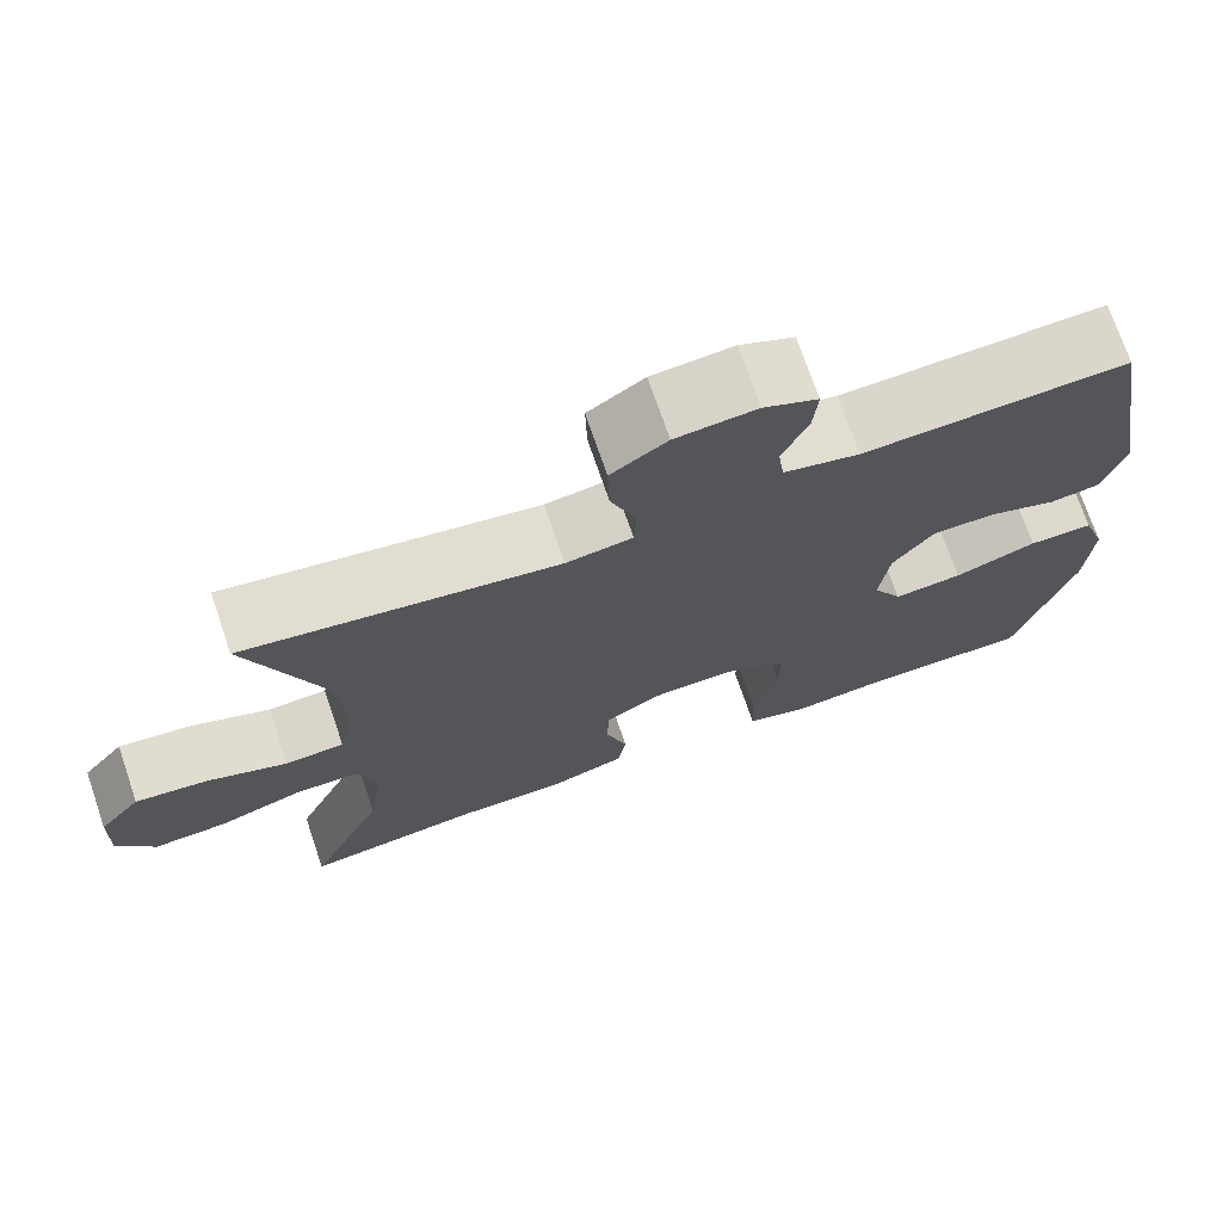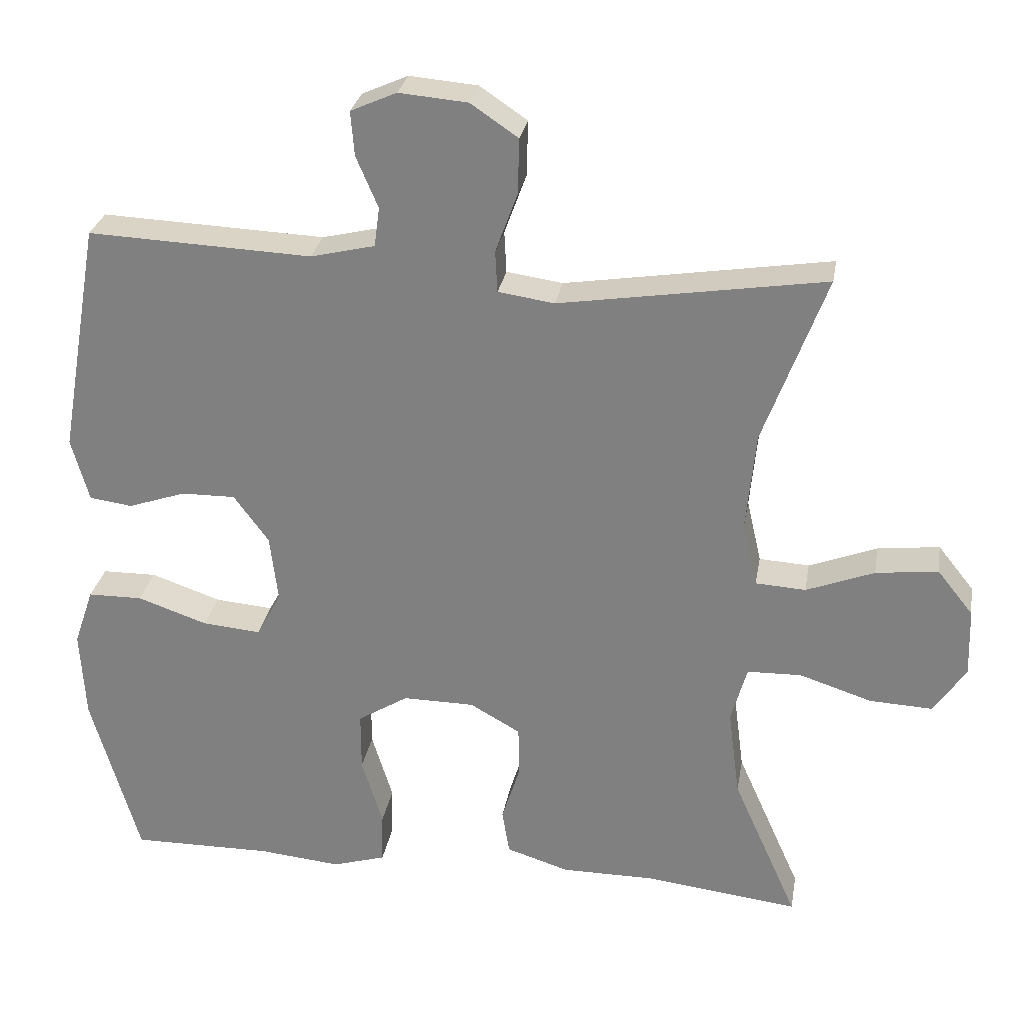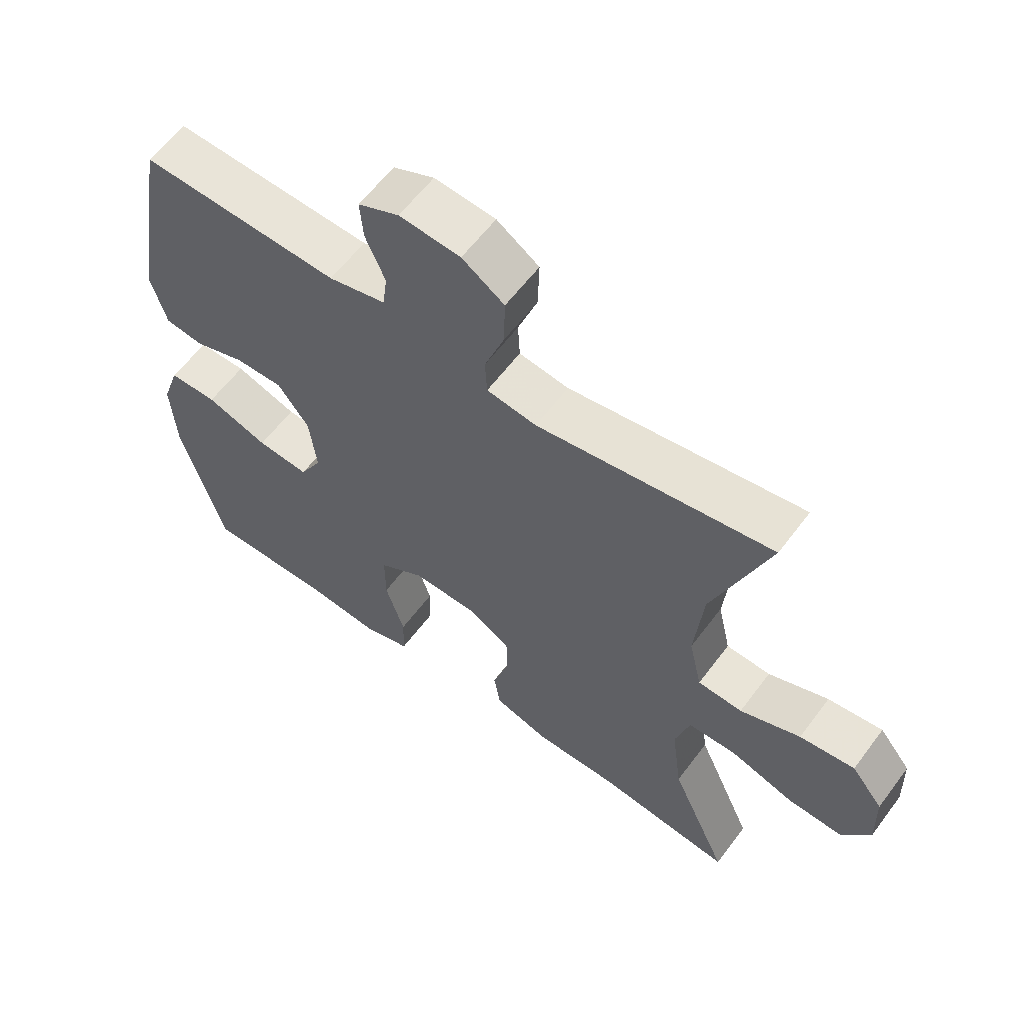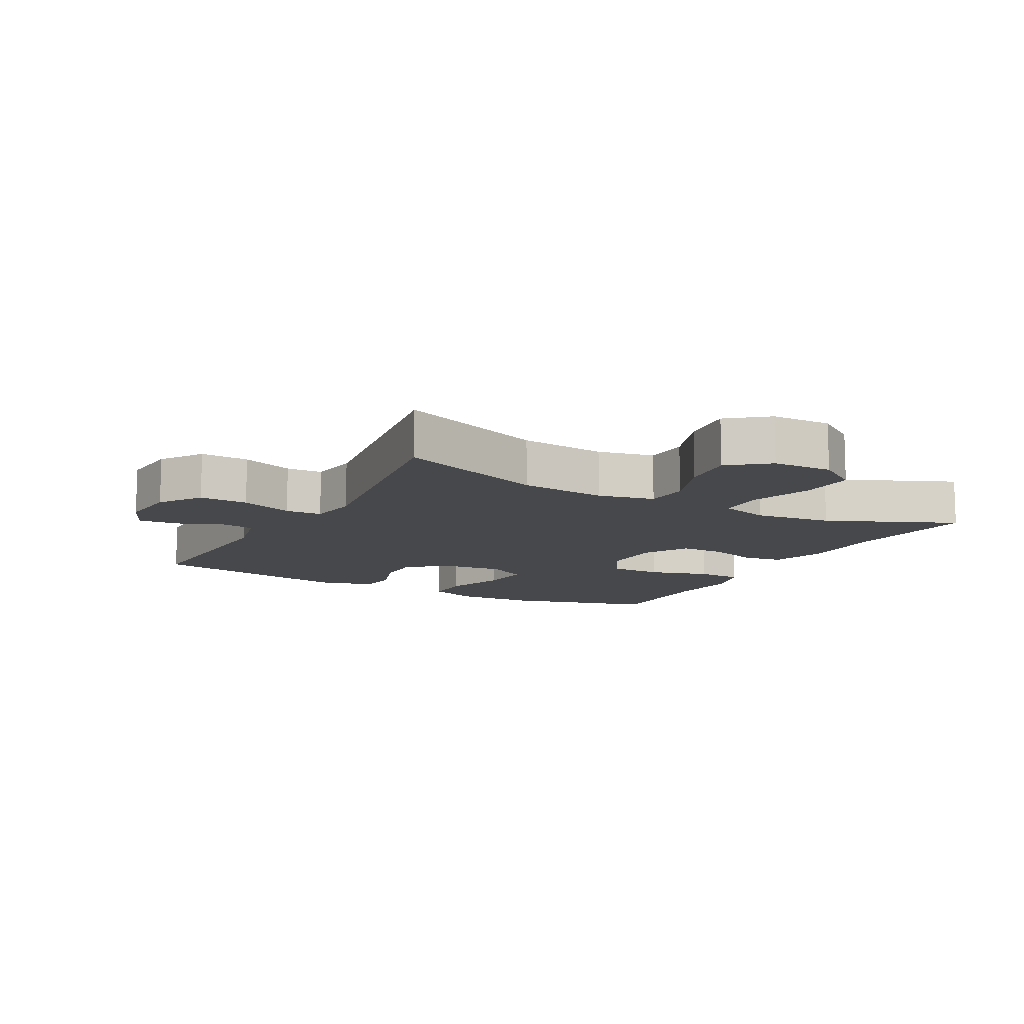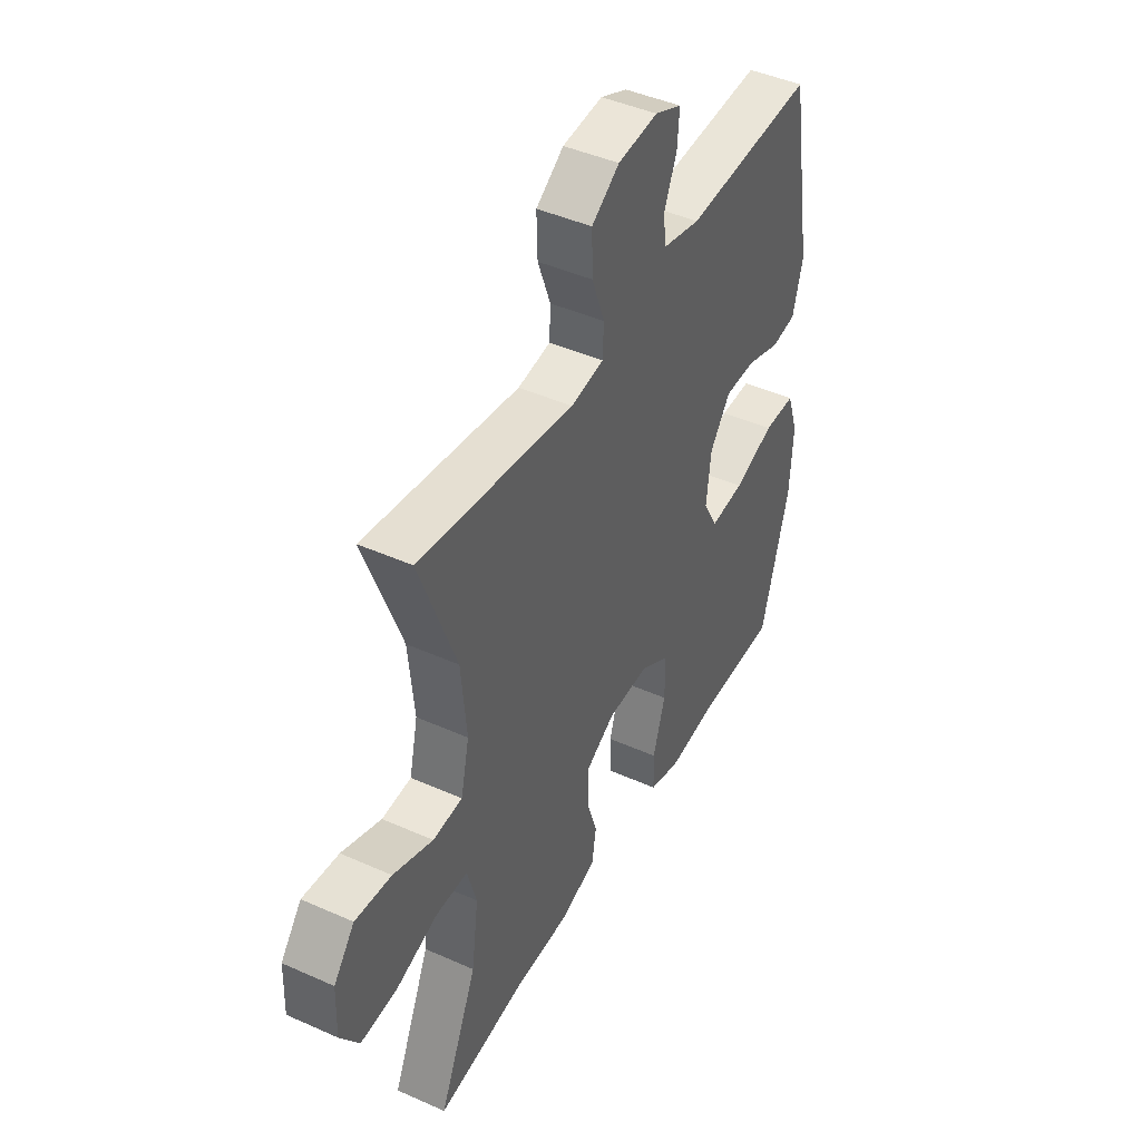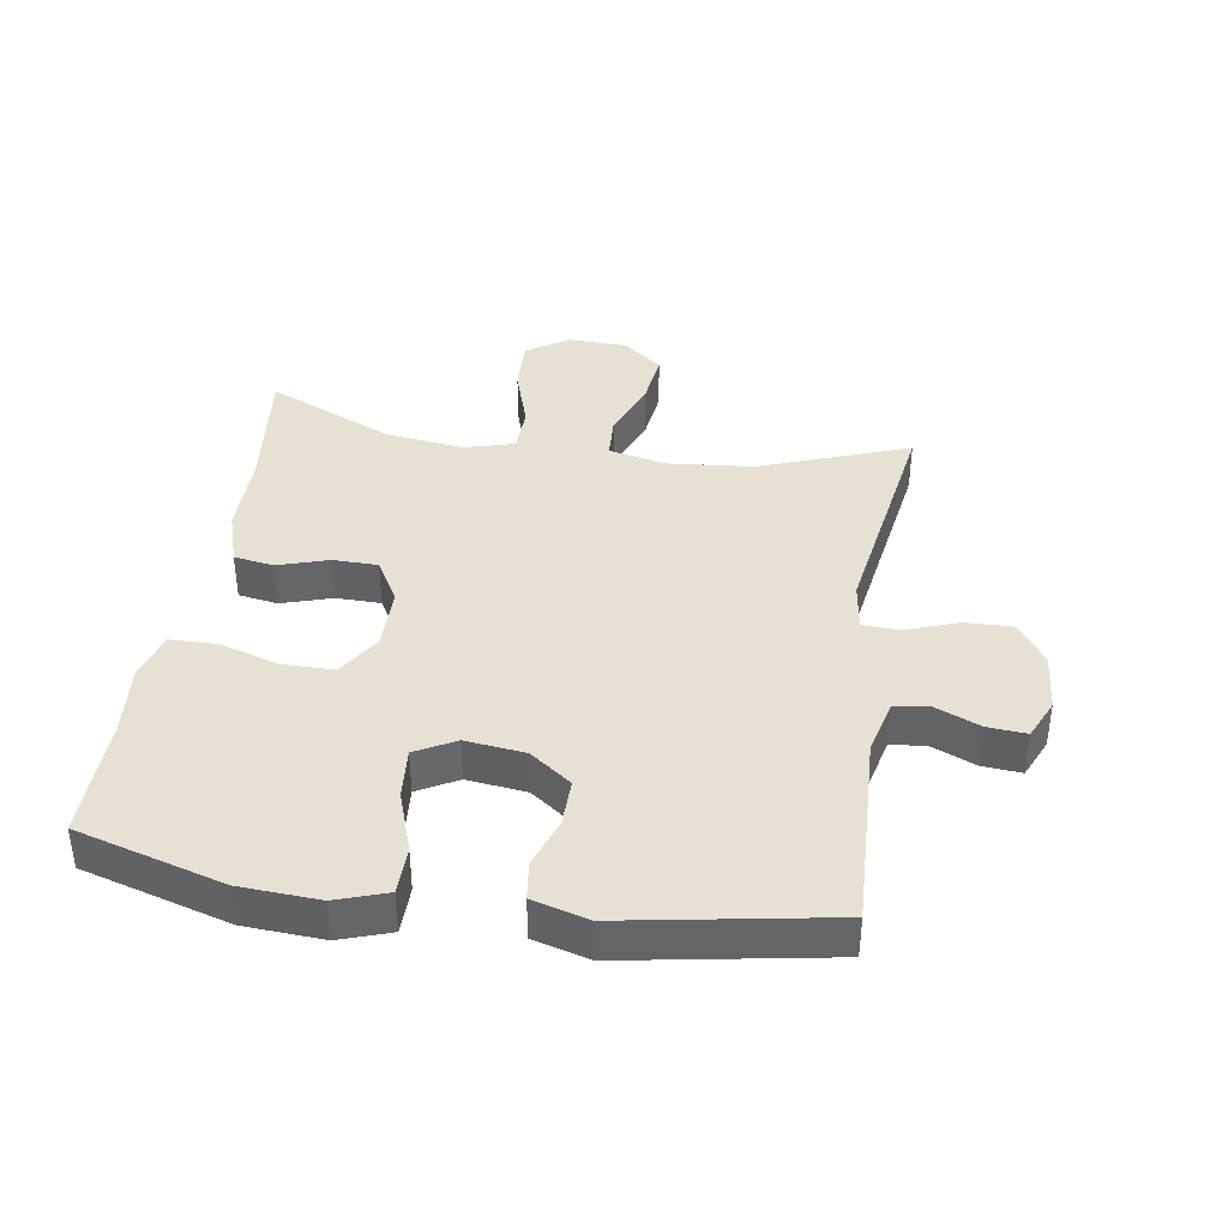
<metadata>
{"format":"obj","ext":"obj","renderer":"f3d","projection":"perspective","resolution":1024,"background":"white","views":[{"elev":72.4,"azim":161.1,"up":"+Z"},{"elev":28.1,"azim":9.7,"up":"+Z"},{"elev":60.2,"azim":36.6,"up":"+Z"},{"elev":-11.5,"azim":61.2,"up":"+Y"},{"elev":44.4,"azim":117.5,"up":"+Z"},{"elev":38.9,"azim":-81.1,"up":"+Y"}]}
</metadata>
<code>
v -0.5 0.07 0.5
v -0.193 0.07 0.487
v -0.105 0.07 0.508
v -0.098 0.07 0.562
v -0.128 0.07 0.632
v -0.133 0.07 0.693
v -0.07 0.07 0.721
v 0.024 0.07 0.713
v 0.089 0.07 0.669
v 0.087 0.07 0.593
v 0.057 0.07 0.511
v 0.06 0.07 0.454
v 0.137 0.07 0.443
v 0.5 0.07 0.5
v 0.414 0.07 0.268
v 0.401 0.07 0.132
v 0.421 0.07 0.044
v 0.49 0.07 0.04
v 0.583 0.07 0.076
v 0.668 0.07 0.086
v 0.717 0.07 0.025
v 0.72 0.07 -0.069
v 0.676 0.07 -0.134
v 0.59 0.07 -0.13
v 0.491 0.07 -0.098
v 0.417 0.07 -0.1
v 0.395 0.07 -0.178
v 0.411 0.07 -0.3
v 0.5 0.07 -0.5
v 0.29 0.07 -0.475
v 0.161 0.07 -0.475
v 0.075 0.07 -0.448
v 0.065 0.07 -0.386
v 0.09 0.07 -0.307
v 0.089 0.07 -0.237
v 0.02 0.07 -0.198
v -0.078 0.07 -0.197
v -0.147 0.07 -0.24
v -0.147 0.07 -0.322
v -0.118 0.07 -0.416
v -0.12 0.07 -0.487
v -0.193 0.07 -0.509
v -0.306 0.07 -0.498
v -0.5 0.07 -0.5
v -0.566 0.07 -0.27
v -0.573 0.07 -0.147
v -0.546 0.07 -0.068
v -0.471 0.07 -0.067
v -0.375 0.07 -0.1
v -0.295 0.07 -0.107
v -0.261 0.07 -0.045
v -0.272 0.07 0.048
v -0.32 0.07 0.113
v -0.394 0.07 0.112
v -0.473 0.07 0.085
v -0.532 0.07 0.093
v -0.556 0.07 0.18
v -0.5 0 0.5
v -0.193 0 0.487
v -0.105 0 0.508
v -0.098 0 0.562
v -0.128 0 0.632
v -0.133 0 0.693
v -0.07 0 0.721
v 0.024 0 0.713
v 0.089 0 0.669
v 0.087 0 0.593
v 0.057 0 0.511
v 0.06 0 0.454
v 0.137 0 0.443
v 0.5 0 0.5
v 0.414 0 0.268
v 0.401 0 0.132
v 0.421 0 0.044
v 0.49 0 0.04
v 0.583 0 0.076
v 0.668 0 0.086
v 0.717 0 0.025
v 0.72 0 -0.069
v 0.676 0 -0.134
v 0.59 0 -0.13
v 0.491 0 -0.098
v 0.417 0 -0.1
v 0.395 0 -0.178
v 0.411 0 -0.3
v 0.5 0 -0.5
v 0.29 0 -0.475
v 0.161 0 -0.475
v 0.075 0 -0.448
v 0.065 0 -0.386
v 0.09 0 -0.307
v 0.089 0 -0.237
v 0.02 0 -0.198
v -0.078 0 -0.197
v -0.147 0 -0.24
v -0.147 0 -0.322
v -0.118 0 -0.416
v -0.12 0 -0.487
v -0.193 0 -0.509
v -0.306 0 -0.498
v -0.5 0 -0.5
v -0.566 0 -0.27
v -0.573 0 -0.147
v -0.546 0 -0.068
v -0.471 0 -0.067
v -0.375 0 -0.1
v -0.295 0 -0.107
v -0.261 0 -0.045
v -0.272 0 0.048
v -0.32 0 0.113
v -0.394 0 0.112
v -0.473 0 0.085
v -0.532 0 0.093
v -0.556 0 0.18
f 57 1 2
f 56 57 2
f 55 56 2
f 54 55 2
f 53 54 2 3
f 52 53 3
f 51 52 3
f 47 48 49
f 46 47 49
f 45 46 49
f 44 45 49
f 43 44 49
f 43 49 50
f 42 43 50
f 41 42 50
f 40 41 50
f 39 40 50
f 38 39 50 51
f 32 33 34
f 31 32 34
f 30 31 34
f 30 34 35
f 29 30 35
f 28 29 35
f 27 28 35 36
f 23 24 25
f 22 23 25
f 21 22 25
f 20 21 25
f 19 20 25
f 18 19 25
f 17 18 25 26
f 27 36 37
f 26 27 37
f 17 26 37
f 16 17 37
f 9 10 11
f 8 9 11
f 7 8 11
f 6 7 11
f 5 6 11
f 4 5 11
f 3 4 11 12
f 51 3 12
f 38 51 12
f 37 38 12
f 16 37 12
f 15 16 12
f 13 14 15
f 12 13 15
f 59 58 114
f 59 114 113
f 59 113 112
f 59 112 111
f 60 59 111 110
f 60 110 109
f 60 109 108
f 106 105 104
f 106 104 103
f 106 103 102
f 106 102 101
f 106 101 100
f 107 106 100
f 107 100 99
f 107 99 98
f 107 98 97
f 107 97 96
f 108 107 96 95
f 91 90 89
f 91 89 88
f 91 88 87
f 92 91 87
f 92 87 86
f 92 86 85
f 93 92 85 84
f 82 81 80
f 82 80 79
f 82 79 78
f 82 78 77
f 82 77 76
f 82 76 75
f 83 82 75 74
f 94 93 84
f 94 84 83
f 94 83 74
f 94 74 73
f 68 67 66
f 68 66 65
f 68 65 64
f 68 64 63
f 68 63 62
f 68 62 61
f 69 68 61 60
f 69 60 108
f 69 108 95
f 69 95 94
f 69 94 73
f 69 73 72
f 72 71 70
f 72 70 69
f 1 58 59 2
f 2 59 60 3
f 3 60 61 4
f 4 61 62 5
f 5 62 63 6
f 6 63 64 7
f 7 64 65 8
f 8 65 66 9
f 9 66 67 10
f 10 67 68 11
f 11 68 69 12
f 12 69 70 13
f 13 70 71 14
f 14 71 72 15
f 15 72 73 16
f 16 73 74 17
f 17 74 75 18
f 18 75 76 19
f 19 76 77 20
f 20 77 78 21
f 21 78 79 22
f 22 79 80 23
f 23 80 81 24
f 24 81 82 25
f 25 82 83 26
f 26 83 84 27
f 27 84 85 28
f 28 85 86 29
f 29 86 87 30
f 30 87 88 31
f 31 88 89 32
f 32 89 90 33
f 33 90 91 34
f 34 91 92 35
f 35 92 93 36
f 36 93 94 37
f 37 94 95 38
f 38 95 96 39
f 39 96 97 40
f 40 97 98 41
f 41 98 99 42
f 42 99 100 43
f 43 100 101 44
f 44 101 102 45
f 45 102 103 46
f 46 103 104 47
f 47 104 105 48
f 48 105 106 49
f 49 106 107 50
f 50 107 108 51
f 51 108 109 52
f 52 109 110 53
f 53 110 111 54
f 54 111 112 55
f 55 112 113 56
f 56 113 114 57
f 57 114 58 1

</code>
